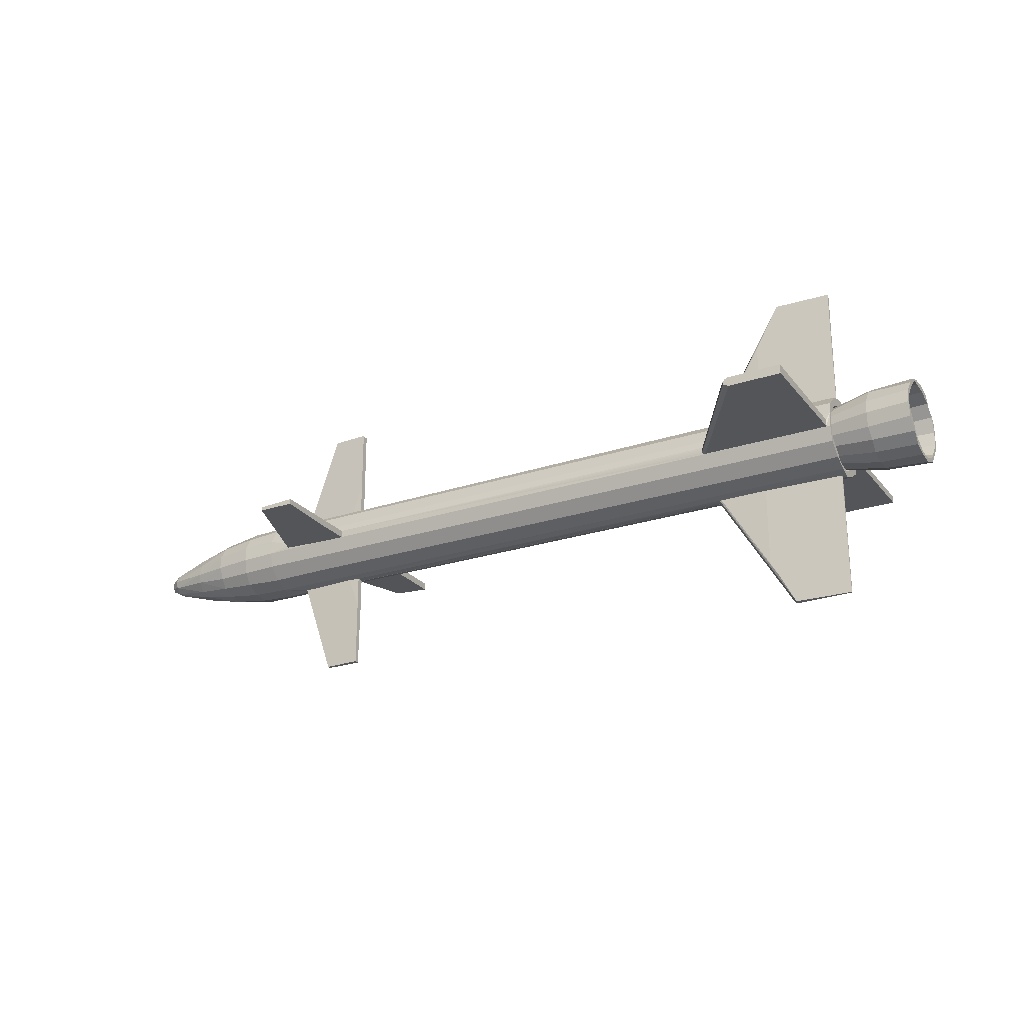
<metadata>
{"format":"obj","ext":"obj","renderer":"f3d","projection":"perspective","resolution":1024,"background":"white","views":[{"elev":-24.2,"azim":-151.3,"up":"+Z"}]}
</metadata>
<code>
o Missile
v -19.89 0.108 13.92
v -20.05 0.2417 13.92
v -20.02 -0.05669 13.92
v -20.16 -0.2215 13.92
v -20.07 0.3908 13.92
v -24.55 -0.07666 13.92
v -24.58 0.2217 13.92
v -24.56 0.06201 3.716
v -24.58 0.2111 3.716
v -18.11 0.4405 10.32
v -18.56 0.3946 11.22
v -14.19 0.3911 3.716
v -14.04 0.4068 3.716
v -13.87 0.2731 3.716
v -13.86 0.124 3.716
v -18.11 0.4337 3.716
v 22.45 0.4478 3.716
v 27.31 0.2005 3.716
v 24.42 0.352 3.716
v -14.28 -0.2212 3.717
v -18.2 -0.1787 3.717
v -19.18 -0.8847 3.567
v 29.39 0.4186 3.716
v 29.39 -0.9398 3.567
v 27.34 -0.09786 3.716
v -14.2 3.403 0.7128
v 21.55 3.366 0.7129
v -14.05 3.419 0.7128
v 24.43 3.215 1.313
v -19.32 3.321 1.313
v -24.61 3.372 0.7129
v -24.61 3.372 0.1129
v -24.89 3.192 1.313
v -24.9 3.34 0.1129
v -19.17 3.336 0.1129
v -14.2 3.402 0.1128
v -24.87 3.041 -1.087
v 29.4 3.281 0.1129
v 29.43 2.981 -1.087
v 24.41 3.363 0.1129
v -13.9 3.434 0.5628
v -13.9 3.434 0.4128
v -13.9 3.434 0.2628
v -14.05 3.418 0.1128
v 21.55 3.365 0.1129
v 22.46 3.31 0.1129
v 21.62 -0.2424 3.717
v 24.4 -0.8573 3.567
v 22.53 -0.2981 3.717
v -13.98 -0.19 3.717
v -13.84 -0.0253 3.716
v 21.56 0.3543 3.716
v -19.32 0.4582 3.716
v -24.91 0.4784 3.716
v 27.43 3.377 0.2628
v 27.43 3.377 0.5628
v 29.4 3.282 1.313
v 22.46 3.31 0.7129
v 24.52 -2.051 2.968
v 29.35 -2 2.968
v 29.44 -2.896 2.069
v -24.91 -0.8801 3.567
v -24.95 -1.941 2.968
v -19.22 -1.945 2.968
v -24.86 -2.837 2.069
v -19.3 1.667 3.415
v -24.88 1.687 3.415
v -19.26 2.726 2.514
v -24.83 2.597 2.514
v 24.49 2.62 2.514
v 24.45 1.561 3.265
v 29.31 2.671 2.514
v 29.42 1.627 3.265
v -18.19 -0.3211 10.32
v -18.65 -0.2177 11.22
v -19.89 0.08009 -12.93
v -20.02 -0.08459 -12.93
v -20.05 0.2136 -12.93
v -20.07 0.3629 -12.93
v -20.17 -0.1003 -12.93
v -24.58 0.1938 -12.93
v -24.56 0.0447 -12.93
v -24.56 0.05515 -2.884
v -24.58 0.2043 -2.884
v -14.19 0.3842 -2.884
v -14.04 0.3999 -2.884
v -18.11 0.4201 -9.334
v -18.71 0.3566 -10.38
v -13.87 0.2662 -2.884
v -13.86 0.1171 -2.884
v -18.11 0.4268 -2.884
v 22.38 -3.182 0.7197
v 27.37 -3.265 0.5698
v 24.5 -3.263 0.7198
v 22.53 -0.3049 -2.883
v 27.34 -0.1047 -2.884
v 24.49 -0.2516 -2.883
v -19.24 1.064 -2.735
v 22.38 -3.183 0.1197
v 21.63 -3.261 0.1197
v 24.48 -3.115 -0.4804
v 29.32 -0.3497 -2.883
v 29.33 1.009 -2.735
v 27.31 0.1937 -2.884
v 29.32 -3.212 0.7197
v 29.3 -3.064 -0.4805
v 27.37 -3.266 0.2698
v -14.26 -3.24 0.1197
v -13.96 -3.209 0.1197
v -19.25 -3.158 -0.4804
v -24.67 -3.271 0.1198
v -24.67 -3.27 0.7198
v -24.83 -3.138 -0.4804
v -24.83 -3.137 0.7196
v -19.25 -3.157 0.7196
v -14.26 -3.239 0.7197
v -13.96 -3.209 0.2697
v -13.81 -3.193 0.4197
v -13.96 -3.208 0.5697
v -13.96 -3.208 0.7197
v 21.63 -3.26 0.7197
v 21.56 0.3475 -2.884
v 24.51 0.9576 -2.735
v 22.45 0.441 -2.884
v -13.84 -0.03216 -2.884
v -13.98 -0.1968 -2.883
v -14.28 -0.2281 -2.883
v 21.62 -0.2493 -2.883
v -19.25 -0.2947 -2.883
v -18.2 -0.1855 -2.883
v -24.83 -0.2745 -2.883
v 29.45 -1.543 -2.432
v 24.46 -1.46 -2.432
v 29.39 -2.453 -1.681
v 24.42 -2.519 -1.681
v 24.54 2.167 -2.136
v 29.37 2.069 -2.136
v -24.97 1.068 -2.735
v -24.93 2.129 -2.136
v -19.2 2.124 -2.136
v -19.27 -1.503 -2.432
v -24.85 -1.483 -2.432
v -19.31 -2.562 -1.681
v -24.89 -2.542 -1.681
v -18.2 -0.1922 -9.333
v -18.65 -0.2402 -10.38
v -19.99 -13.34 0.4302
v -19.99 -13.34 0.5802
v -19.99 -13.34 0.2802
v -20.14 -13.36 0.1302
v -20.14 -13.35 0.7302
v -20.29 -13.37 0.1303
v -20.29 -13.37 0.7303
v -24.67 -13.38 0.1303
v -24.67 -13.37 0.7303
v -19.93 13.51 0.4023
v -19.93 13.51 0.2523
v -19.93 13.51 0.5523
v -20.08 13.5 0.7023
v -20.08 13.5 0.2523
v -20.38 13.47 0.8524
v -20.38 13.46 0.1024
v -24.6 13.48 0.8524
v -24.6 13.48 0.1024
v 21.61 11.37 0.7045
v 21.61 11.37 0.2545
v 21.58 5.934 0.7102
v 21.58 5.933 0.1102
v 24.63 11.38 0.5545
v 24.63 11.38 0.2545
v 21.62 -0.2398 6.267
v 21.62 -0.2342 11.67
v 21.56 0.357 6.266
v 21.56 0.3626 11.67
v 24.62 -0.0717 11.67
v 24.59 0.2267 11.67
v 24.58 -11.25 0.2781
v 24.58 -11.25 0.578
v 21.6 -5.828 0.7224
v 21.6 -5.828 0.1224
v 21.56 -11.26 0.7281
v 21.56 -11.26 0.1281
v 21.56 0.3448 -5.434
v 21.56 0.3392 -10.83
v 21.62 -0.252 -5.433
v 21.61 -0.1083 -10.83
v 24.59 0.2033 -10.83
v 24.62 -0.09508 -10.83
v -18.38 0.1035 3.266
v -18.49 1.148 2.965
v -18.38 0.102 1.766
v -18.44 0.6986 1.616
v -18.44 2.058 2.364
v -18.5 2.653 1.464
v -18.42 -2.468 -0.6311
v -18.47 -0.513 -0.7831
v -18.48 -1.872 -1.532
v -18.42 -0.9619 -2.133
v -18.38 0.09917 -0.9337
v -18.38 0.09761 -2.434
v -18.44 2.054 -1.536
v -18.49 1.142 -2.135
v -18.46 0.8454 -0.7845
v -18.5 2.651 -0.6364
v -18.36 1.309 -0.185
v -18.38 2.966 0.4133
v -18.37 1.459 0.4148
v -18.51 1.295 1.165
v -18.38 -2.765 0.4192
v -18.41 -1.109 -0.3325
v -18.39 -1.258 0.4177
v -18.42 -2.466 1.469
v -18.41 -1.108 1.168
v -18.45 -0.6596 1.617
v -18.48 -1.868 2.368
v -18.42 -0.9566 2.967
v -21.31 0.7009 1.616
v -21.25 0.1043 1.766
v -21.32 -0.6573 1.617
v -21.27 -1.105 1.168
v -21.26 -1.255 0.4177
v -21.27 -1.107 -0.3325
v -21.33 -0.5107 -0.7831
v -21.25 0.1015 -0.9337
v -21.33 0.8477 -0.7845
v -21.22 1.311 -0.185
v -21.24 1.461 0.4148
v -21.22 1.313 1.165
v -31.37 1.763 3.415
v -31.38 0.405 3.566
v -31.4 0.5544 3.866
v -31.51 1.598 3.265
v -31.45 2.508 2.364
v -31.47 2.657 2.664
v -31.48 -1.572 -2.582
v -31.47 -0.2139 -2.733
v -31.45 -0.3635 -3.033
v -31.49 -1.423 -2.282
v -31.4 -2.317 -1.531
v -31.39 -2.466 -1.831
v -31.39 1.906 -2.436
v -31.43 0.8458 -2.885
v -31.45 0.9952 -2.585
v -31.46 -1.715 3.418
v -31.42 -0.6547 3.867
v -31.41 -0.8043 3.417
v -31.38 3.267 0.113
v -31.37 3.119 1.313
v -31.38 3.269 1.763
v -31.41 3.566 0.5627
v -31.48 2.803 -1.087
v -31.4 3.415 -0.6372
v -31.41 2.056 -1.986
v -31.48 2.802 -1.687
v -31.46 -3.225 1.47
v -31.37 -2.611 2.519
v -31.45 -1.865 2.818
v -31.52 -2.627 1.919
v -31.44 -3.375 0.4199
v -31.47 -3.076 0.7196
v -31.47 -3.078 -0.7804
v -31.49 -2.928 -0.4806
v -20.34 0.04729 0.4163
v -22.89 -0.06977 -0.7836
v -22.99 -0.5327 -0.6331
v -22.95 0.527 -0.7842
v -22.98 0.8256 -0.6345
v -22.88 1.289 -0.185
v -22.9 1.439 0.2649
v -22.88 1.29 0.865
v -22.86 1.142 1.315
v -22.97 0.6788 1.616
v -28.6 -0.2159 -2.433
v -28.5 -1.26 -2.132
v -25.74 -0.2176 -1.833
v -25.66 -0.9632 -1.533
v -28.48 1.462 2.965
v -28.57 2.356 2.214
v -25.73 1.145 2.365
v -25.66 1.906 1.914
v -28.47 2.818 1.313
v -25.69 2.203 1.014
v -28.48 2.966 0.1133
v -25.71 2.352 0.2639
v -28.6 2.651 -0.9364
v -25.67 2.053 -0.6358
v -28.52 1.904 -1.836
v -25.61 1.455 -1.385
v -28.56 0.8441 -2.285
v -25.68 0.6932 -1.684
v -24.61 2.015 2.064
v -24.53 -0.2425 -2.133
v -24.51 2.478 1.314
v -24.51 2.476 -0.3362
v -24.61 2.012 -1.086
v -24.62 0.6527 -1.984
v -27.98 -0.4524 -2.733
v -28.02 -1.512 -2.432
v -24.59 -1.153 -1.832
v -27.9 1.674 3.265
v -27.99 2.568 2.664
v -24.54 1.27 2.665
v -27.9 3.179 1.613
v -27.92 3.328 0.5629
v -24.53 2.626 0.5636
v -27.9 3.177 -0.6369
v -27.99 2.564 -1.536
v -27.91 1.817 -2.286
v -24.55 1.415 -1.685
v -27.95 0.7567 -2.734
v -22.92 0.2313 1.766
v -22.87 -0.2164 1.617
v -22.98 -0.6798 1.467
v -22.93 -1.128 1.018
v -22.91 -1.277 0.5677
v -22.93 -1.129 0.1175
v -22.94 -0.9799 -0.3326
v -28.52 0.4023 3.266
v -25.65 0.3994 2.666
v -28.55 -2.17 -1.381
v -25.73 -1.724 -0.9318
v -28.5 -2.616 -0.3309
v -25.7 -2.022 -0.1815
v -28.49 -2.764 0.7192
v -25.69 -2.17 0.7186
v -28.52 -2.465 1.769
v -25.72 -1.871 1.468
v -28.6 -1.718 2.668
v -25.63 -1.258 2.218
v -28.56 -0.6577 3.267
v -25.71 -0.5114 2.667
v -24.52 -1.749 -1.232
v -24.61 0.5087 2.966
v -24.61 -2.361 -0.4812
v -24.61 -2.359 1.319
v -24.51 -1.895 2.068
v -24.51 -0.3864 2.967
v -27.94 0.6143 3.716
v -27.92 -2.406 -1.681
v -28.03 -2.868 -0.7807
v -27.99 -3.166 0.4197
v -24.59 -2.509 0.419
v -28.01 -3.015 1.469
v -27.92 -2.402 2.519
v -28 -1.655 3.268
v -24.57 -1.297 2.668
v -27.96 -0.595 3.567
v -24.84 2.743 -0.6365
v -24.93 2.13 -1.536
v -24.83 1.234 -2.135
v -24.86 0.02435 -2.434
v -24.88 -2.689 0.4192
v -24.89 -2.539 1.469
v -24.95 -1.941 2.368
v -24.9 -1.03 2.967
v -24.86 0.03028 3.266
v -24.82 1.09 2.965
v -24.93 2.134 2.364
v -24.84 2.745 1.464
v -24.86 2.893 0.4134
v -24.9 -1.035 -2.133
v -24.95 -1.945 -1.532
v -24.89 -2.541 -0.631
v 43.01 0.02731 0.4163
v 42.73 -0.1524 1.017
v 42.76 -0.4511 0.7168
v 42.69 0.1459 1.016
v 42.81 0.4597 0.8659
v 42.8 0.6087 0.5657
v 42.8 0.6082 0.1157
v 42.19 -0.8116 0.8672
v 42.29 -0.3481 1.317
v 42.23 0.2487 1.316
v 42.18 0.6962 1.166
v 42.15 0.9938 0.5653
v 42.17 0.8441 -0.03452
v 38.67 -1.782 1.318
v 38.61 -1.184 2.068
v 35.64 -1.645 2.518
v 38.6 1.828 -0.4855
v 35.64 2.726 0.1135
v 38.58 1.978 0.2643
v 35.55 -0.749 3.117
v 38.67 -0.2733 2.367
v 35.59 0.3109 3.116
v 38.57 0.6219 2.366
v 35.63 1.371 2.815
v 38.64 1.383 1.915
v 35.55 2.116 2.214
v 38.6 1.83 1.164
v 35.64 2.727 1.164
v 32.43 3.145 0.1131
v 32.46 2.845 -1.087
v 35.52 2.411 -0.9361
v 32.44 -2.734 1.919
v 32.51 -1.972 2.818
v 35.57 -2.407 1.769
v 32.55 -0.9111 3.417
v 32.56 0.4474 3.566
v 32.45 1.491 3.265
v 32.49 2.55 2.364
v 32.43 3.146 1.313
v 42.83 0.3095 -0.184
v 42.71 -0.004424 -0.1836
v 42.76 -0.4519 -0.03317
v 42.77 -0.6007 0.267
v 42.22 0.3961 -0.4841
v 42.28 -0.2007 -0.4834
v 42.18 -0.6636 -0.183
v 42.21 -0.9615 0.2674
v 38.66 1.23 -1.235
v 35.58 1.813 -1.686
v 35.6 -2.706 0.7192
v 38.69 -1.932 0.5684
v 35.54 0.7531 -2.134
v 38.59 0.4685 -1.534
v 35.65 -0.2914 -2.283
v 38.68 -0.4266 -1.533
v 35.6 -1.202 -1.982
v 38.63 -1.337 -1.082
v 35.54 -2.112 -1.231
v 38.67 -1.784 -0.3318
v 35.59 -2.558 -0.331
v 32.47 -3.034 0.7195
v 32.54 2.098 -1.986
v 32.51 0.8885 -2.585
v 32.49 -0.3208 -2.733
v 32.46 -1.53 -2.432
v 32.56 -2.424 -1.531
v 32.47 -3.035 -0.4805
f 1 2 3
f 2 4 3
f 2 5 4
f 5 6 4
f 5 7 6
f 8 6 9
f 6 7 9
f 10 11 12
f 11 13 12
f 11 5 13
f 5 2 13
f 2 14 13
f 2 1 14
f 1 15 14
f 16 10 12
f 17 18 19
f 20 21 22
f 18 23 19
f 18 24 23
f 18 25 24
f 26 27 28
f 26 29 27
f 26 30 29
f 26 31 30
f 32 33 31
f 32 34 33
f 32 35 34
f 32 36 35
f 37 38 39
f 37 40 38
f 37 35 40
f 37 34 35
f 27 41 28
f 27 42 41
f 27 43 42
f 27 44 43
f 27 36 44
f 27 45 36
f 35 46 40
f 35 45 46
f 35 36 45
f 47 48 49
f 47 22 48
f 47 20 22
f 47 50 20
f 47 51 50
f 47 15 51
f 47 14 15
f 47 13 14
f 47 12 13
f 47 52 12
f 53 17 19
f 53 52 17
f 53 12 52
f 53 16 12
f 53 9 16
f 53 54 9
f 46 55 40
f 55 38 40
f 55 56 38
f 56 57 38
f 56 58 57
f 58 29 57
f 58 27 29
f 49 48 25
f 48 24 25
f 48 59 24
f 59 60 24
f 59 61 60
f 8 62 21
f 62 22 21
f 62 63 22
f 63 64 22
f 63 65 64
f 61 59 65
f 59 64 65
f 59 48 64
f 48 22 64
f 53 66 54
f 66 67 54
f 66 68 67
f 68 69 67
f 68 30 69
f 30 33 69
f 30 31 33
f 8 9 62
f 9 54 62
f 30 68 29
f 68 70 29
f 68 66 70
f 66 71 70
f 66 53 71
f 53 19 71
f 29 70 57
f 70 72 57
f 70 71 72
f 71 73 72
f 71 19 73
f 19 23 73
f 5 11 7
f 11 10 7
f 7 10 9
f 10 16 9
f 20 50 74
f 50 75 74
f 50 4 75
f 50 51 4
f 51 3 4
f 51 15 3
f 15 1 3
f 74 21 20
f 4 6 75
f 6 74 75
f 6 8 74
f 8 21 74
f 76 77 78
f 77 79 78
f 77 80 79
f 80 81 79
f 80 82 81
f 82 83 81
f 83 84 81
f 85 86 87
f 86 88 87
f 86 79 88
f 86 89 79
f 89 78 79
f 89 90 78
f 90 76 78
f 87 91 85
f 92 93 94
f 95 96 97
f 85 91 98
f 99 100 101
f 96 102 97
f 96 103 102
f 96 104 103
f 93 105 94
f 93 106 105
f 93 107 106
f 108 100 109
f 108 101 100
f 108 110 101
f 108 111 110
f 112 113 111
f 112 114 113
f 112 115 114
f 112 116 115
f 65 105 61
f 65 94 105
f 65 115 94
f 65 114 115
f 100 117 109
f 100 118 117
f 100 119 118
f 100 120 119
f 100 116 120
f 100 121 116
f 115 92 94
f 115 121 92
f 115 116 121
f 122 123 124
f 122 98 123
f 122 85 98
f 122 86 85
f 122 89 86
f 122 90 89
f 122 125 90
f 122 126 125
f 122 127 126
f 122 128 127
f 129 95 97
f 129 128 95
f 129 127 128
f 129 130 127
f 129 83 130
f 129 131 83
f 102 132 97
f 132 133 97
f 132 134 133
f 134 135 133
f 134 106 135
f 106 101 135
f 106 107 101
f 107 99 101
f 124 123 104
f 123 103 104
f 123 136 103
f 136 137 103
f 136 39 137
f 84 138 91
f 138 98 91
f 138 139 98
f 139 140 98
f 139 37 140
f 39 136 37
f 136 140 37
f 136 123 140
f 123 98 140
f 129 141 131
f 141 142 131
f 141 143 142
f 143 144 142
f 143 110 144
f 110 113 144
f 110 111 113
f 84 83 138
f 83 131 138
f 110 143 101
f 143 135 101
f 143 141 135
f 141 133 135
f 141 129 133
f 129 97 133
f 91 87 84
f 87 81 84
f 87 88 81
f 88 79 81
f 145 146 127
f 146 126 127
f 146 80 126
f 80 77 126
f 77 125 126
f 77 76 125
f 76 90 125
f 130 145 127
f 130 83 145
f 83 82 145
f 145 82 146
f 82 80 146
f 147 148 149
f 148 150 149
f 148 151 150
f 151 152 150
f 151 153 152
f 153 154 152
f 153 155 154
f 112 155 116
f 155 153 116
f 153 151 116
f 151 120 116
f 151 148 120
f 148 119 120
f 148 147 119
f 147 118 119
f 111 108 154
f 108 152 154
f 108 109 152
f 109 150 152
f 109 117 150
f 117 149 150
f 117 118 149
f 118 147 149
f 156 157 158
f 157 159 158
f 157 160 159
f 160 161 159
f 160 162 161
f 162 163 161
f 162 164 163
f 31 26 163
f 26 161 163
f 26 28 161
f 28 159 161
f 28 41 159
f 41 158 159
f 41 42 158
f 42 156 158
f 32 164 36
f 164 162 36
f 162 160 36
f 160 44 36
f 160 157 44
f 157 43 44
f 157 156 43
f 156 42 43
f 165 166 167
f 166 168 167
f 167 168 27
f 168 45 27
f 56 55 169
f 55 170 169
f 169 170 165
f 170 166 165
f 168 46 45
f 166 170 168
f 170 46 168
f 170 55 46
f 58 167 27
f 56 169 58
f 169 167 58
f 169 165 167
f 171 172 47
f 173 52 174
f 52 172 174
f 52 47 172
f 25 18 175
f 18 176 175
f 175 176 172
f 176 174 172
f 173 17 52
f 174 176 173
f 176 17 173
f 176 18 17
f 49 171 47
f 25 175 49
f 175 171 49
f 175 172 171
f 107 93 177
f 93 178 177
f 121 100 179
f 100 180 179
f 179 180 181
f 180 182 181
f 177 178 182
f 178 181 182
f 179 92 121
f 181 178 179
f 178 92 179
f 178 93 92
f 99 180 100
f 107 177 99
f 177 180 99
f 177 182 180
f 183 184 122
f 185 128 186
f 128 184 186
f 128 122 184
f 104 96 187
f 96 188 187
f 187 188 184
f 188 186 184
f 185 95 128
f 186 188 185
f 188 95 185
f 188 96 95
f 124 183 122
f 104 187 124
f 187 183 124
f 187 184 183
f 189 190 191
f 190 192 191
f 190 193 192
f 193 194 192
f 195 196 197
f 196 198 197
f 196 199 198
f 199 200 198
f 199 201 200
f 201 202 200
f 199 203 201
f 203 204 201
f 203 205 204
f 205 206 204
f 205 207 206
f 207 208 206
f 208 194 206
f 208 192 194
f 195 209 196
f 209 210 196
f 209 211 210
f 209 212 211
f 212 213 211
f 212 214 213
f 212 215 214
f 215 191 214
f 215 216 191
f 216 189 191
f 217 218 192
f 218 191 192
f 218 219 191
f 219 214 191
f 219 220 214
f 220 213 214
f 220 221 213
f 221 211 213
f 221 222 211
f 222 210 211
f 222 223 210
f 223 196 210
f 223 224 196
f 224 199 196
f 224 225 199
f 225 203 199
f 225 226 203
f 226 205 203
f 226 227 205
f 227 207 205
f 227 228 207
f 228 208 207
f 228 217 208
f 217 192 208
f 229 230 231
f 229 232 230
f 229 233 232
f 229 234 233
f 235 236 237
f 235 238 236
f 235 239 238
f 235 240 239
f 241 242 243
f 242 236 243
f 242 237 236
f 244 245 246
f 245 230 246
f 245 231 230
f 247 248 249
f 248 234 249
f 248 233 234
f 249 250 247
f 250 251 247
f 250 252 251
f 252 253 251
f 252 254 253
f 254 243 253
f 254 241 243
f 255 256 257
f 256 246 257
f 256 244 246
f 257 258 255
f 258 259 255
f 258 260 259
f 260 261 259
f 260 262 261
f 262 240 261
f 262 239 240
f 263 264 265
f 263 266 264
f 263 267 266
f 263 268 267
f 263 269 268
f 263 270 269
f 263 271 270
f 263 272 271
f 273 236 238
f 238 274 273
f 274 275 273
f 274 276 275
f 276 264 275
f 276 265 264
f 277 232 233
f 233 278 277
f 278 279 277
f 278 280 279
f 280 272 279
f 280 271 272
f 278 233 248
f 248 281 278
f 281 280 278
f 281 282 280
f 282 271 280
f 282 270 271
f 281 248 247
f 247 283 281
f 283 282 281
f 283 284 282
f 284 270 282
f 284 269 270
f 283 247 251
f 251 285 283
f 285 284 283
f 285 286 284
f 286 269 284
f 286 268 269
f 285 251 253
f 253 287 285
f 287 286 285
f 287 288 286
f 288 268 286
f 288 267 268
f 287 253 243
f 243 289 287
f 289 288 287
f 289 290 288
f 290 267 288
f 290 266 267
f 289 243 236
f 236 273 289
f 273 290 289
f 273 275 290
f 275 266 290
f 275 264 266
f 217 228 291
f 223 292 224
f 293 228 227
f 294 227 226
f 295 226 225
f 296 225 224
f 237 297 235
f 297 298 235
f 297 292 298
f 292 299 298
f 292 223 299
f 229 300 234
f 300 301 234
f 300 302 301
f 302 291 301
f 302 217 291
f 234 301 249
f 301 303 249
f 301 291 303
f 291 293 303
f 291 228 293
f 249 303 250
f 303 304 250
f 303 293 304
f 293 305 304
f 293 227 305
f 250 304 252
f 304 306 252
f 304 305 306
f 305 294 306
f 305 227 294
f 252 306 254
f 306 307 254
f 306 294 307
f 294 295 307
f 294 226 295
f 254 307 241
f 307 308 241
f 307 295 308
f 295 309 308
f 295 225 309
f 241 308 242
f 308 310 242
f 308 309 310
f 309 296 310
f 309 225 296
f 242 310 237
f 310 297 237
f 310 296 297
f 296 292 297
f 296 224 292
f 263 311 272
f 263 312 311
f 263 313 312
f 263 314 313
f 263 315 314
f 263 316 315
f 263 317 316
f 263 265 317
f 318 230 232
f 232 277 318
f 277 319 318
f 277 279 319
f 279 311 319
f 279 272 311
f 274 238 239
f 239 320 274
f 320 276 274
f 320 321 276
f 321 265 276
f 321 317 265
f 320 239 262
f 262 322 320
f 322 321 320
f 322 323 321
f 323 317 321
f 323 316 317
f 322 262 260
f 260 324 322
f 324 323 322
f 324 325 323
f 325 316 323
f 325 315 316
f 324 260 258
f 258 326 324
f 326 325 324
f 326 327 325
f 327 315 325
f 327 314 315
f 326 258 257
f 257 328 326
f 328 327 326
f 328 329 327
f 329 314 327
f 329 313 314
f 328 257 246
f 246 330 328
f 330 329 328
f 330 331 329
f 331 313 329
f 331 312 313
f 330 246 230
f 230 318 330
f 318 331 330
f 318 319 331
f 319 312 331
f 319 311 312
f 223 222 332
f 217 333 218
f 334 222 221
f 335 221 220
f 336 220 219
f 337 219 218
f 231 338 229
f 338 300 229
f 338 333 300
f 333 302 300
f 333 217 302
f 235 298 240
f 298 339 240
f 298 299 339
f 299 332 339
f 299 223 332
f 240 339 261
f 339 340 261
f 339 332 340
f 332 334 340
f 332 222 334
f 261 340 259
f 340 341 259
f 340 334 341
f 334 342 341
f 334 221 342
f 259 341 255
f 341 343 255
f 341 342 343
f 342 335 343
f 342 221 335
f 255 343 256
f 343 344 256
f 343 335 344
f 335 336 344
f 335 220 336
f 256 344 244
f 344 345 244
f 344 336 345
f 336 346 345
f 336 219 346
f 244 345 245
f 345 347 245
f 345 346 347
f 346 337 347
f 346 219 337
f 245 347 231
f 347 338 231
f 347 337 338
f 337 333 338
f 337 218 333
f 348 37 349
f 37 350 349
f 37 139 350
f 139 351 350
f 139 138 351
f 138 142 351
f 138 131 142
f 352 114 353
f 114 354 353
f 114 65 354
f 65 355 354
f 65 63 355
f 63 356 355
f 63 62 356
f 62 67 356
f 62 54 67
f 356 67 357
f 67 358 357
f 67 69 358
f 69 359 358
f 69 33 359
f 33 360 359
f 33 34 360
f 34 348 360
f 34 37 348
f 351 142 361
f 142 362 361
f 142 144 362
f 144 363 362
f 144 113 363
f 113 352 363
f 113 114 352
f 189 216 355
f 216 354 355
f 216 215 354
f 215 353 354
f 215 212 353
f 212 352 353
f 212 209 352
f 355 356 189
f 356 190 189
f 356 357 190
f 357 193 190
f 357 358 193
f 358 194 193
f 358 359 194
f 359 206 194
f 359 360 206
f 200 202 350
f 202 349 350
f 202 201 349
f 201 348 349
f 201 204 348
f 204 360 348
f 204 206 360
f 350 351 200
f 351 198 200
f 351 361 198
f 361 197 198
f 361 362 197
f 362 195 197
f 362 363 195
f 363 209 195
f 363 352 209
f 154 155 111
f 155 112 111
f 32 31 164
f 31 163 164
f 364 365 366
f 364 367 365
f 364 368 367
f 364 369 368
f 364 370 369
f 366 365 371
f 365 372 371
f 365 367 372
f 367 373 372
f 367 368 373
f 368 374 373
f 368 369 374
f 369 375 374
f 369 370 375
f 370 376 375
f 377 378 379
f 380 381 382
f 383 378 384
f 385 384 386
f 387 386 388
f 389 388 390
f 391 390 382
f 38 392 39
f 392 393 39
f 392 381 393
f 381 394 393
f 381 380 394
f 61 395 60
f 395 396 60
f 395 397 396
f 397 379 396
f 397 377 379
f 60 396 24
f 396 398 24
f 396 379 398
f 379 383 398
f 379 378 383
f 24 398 23
f 398 399 23
f 398 383 399
f 383 385 399
f 383 384 385
f 23 399 73
f 399 400 73
f 399 385 400
f 385 387 400
f 385 386 387
f 73 400 72
f 400 401 72
f 400 387 401
f 387 389 401
f 387 388 389
f 72 401 57
f 401 402 57
f 401 389 402
f 389 391 402
f 389 390 391
f 57 402 38
f 402 392 38
f 402 391 392
f 391 381 392
f 391 382 381
f 371 372 378
f 371 378 377
f 376 380 382
f 376 382 375
f 375 382 390
f 374 390 388
f 374 375 390
f 373 386 384
f 373 374 386
f 374 388 386
f 372 384 378
f 372 373 384
f 364 403 370
f 364 404 403
f 364 405 404
f 364 406 405
f 364 366 406
f 370 403 376
f 403 407 376
f 403 404 407
f 404 408 407
f 404 405 408
f 405 409 408
f 405 406 409
f 406 410 409
f 406 366 410
f 366 371 410
f 380 411 412
f 377 413 414
f 415 411 416
f 417 416 418
f 419 418 420
f 421 420 422
f 423 422 414
f 105 424 61
f 424 395 61
f 424 413 395
f 413 397 395
f 413 377 397
f 39 393 137
f 393 425 137
f 393 394 425
f 394 412 425
f 394 380 412
f 137 425 103
f 425 426 103
f 425 412 426
f 412 415 426
f 412 411 415
f 103 426 102
f 426 427 102
f 426 415 427
f 415 417 427
f 415 416 417
f 102 427 132
f 427 428 132
f 427 417 428
f 417 419 428
f 417 418 419
f 132 428 134
f 428 429 134
f 428 419 429
f 419 421 429
f 419 420 421
f 134 429 106
f 429 430 106
f 429 421 430
f 421 423 430
f 421 422 423
f 106 430 105
f 430 424 105
f 430 423 424
f 423 413 424
f 423 414 413
f 376 407 411
f 376 411 380
f 371 377 414
f 371 414 410
f 410 414 422
f 409 422 420
f 409 410 422
f 408 418 416
f 408 409 418
f 409 420 418
f 407 416 411
f 407 408 416

</code>
